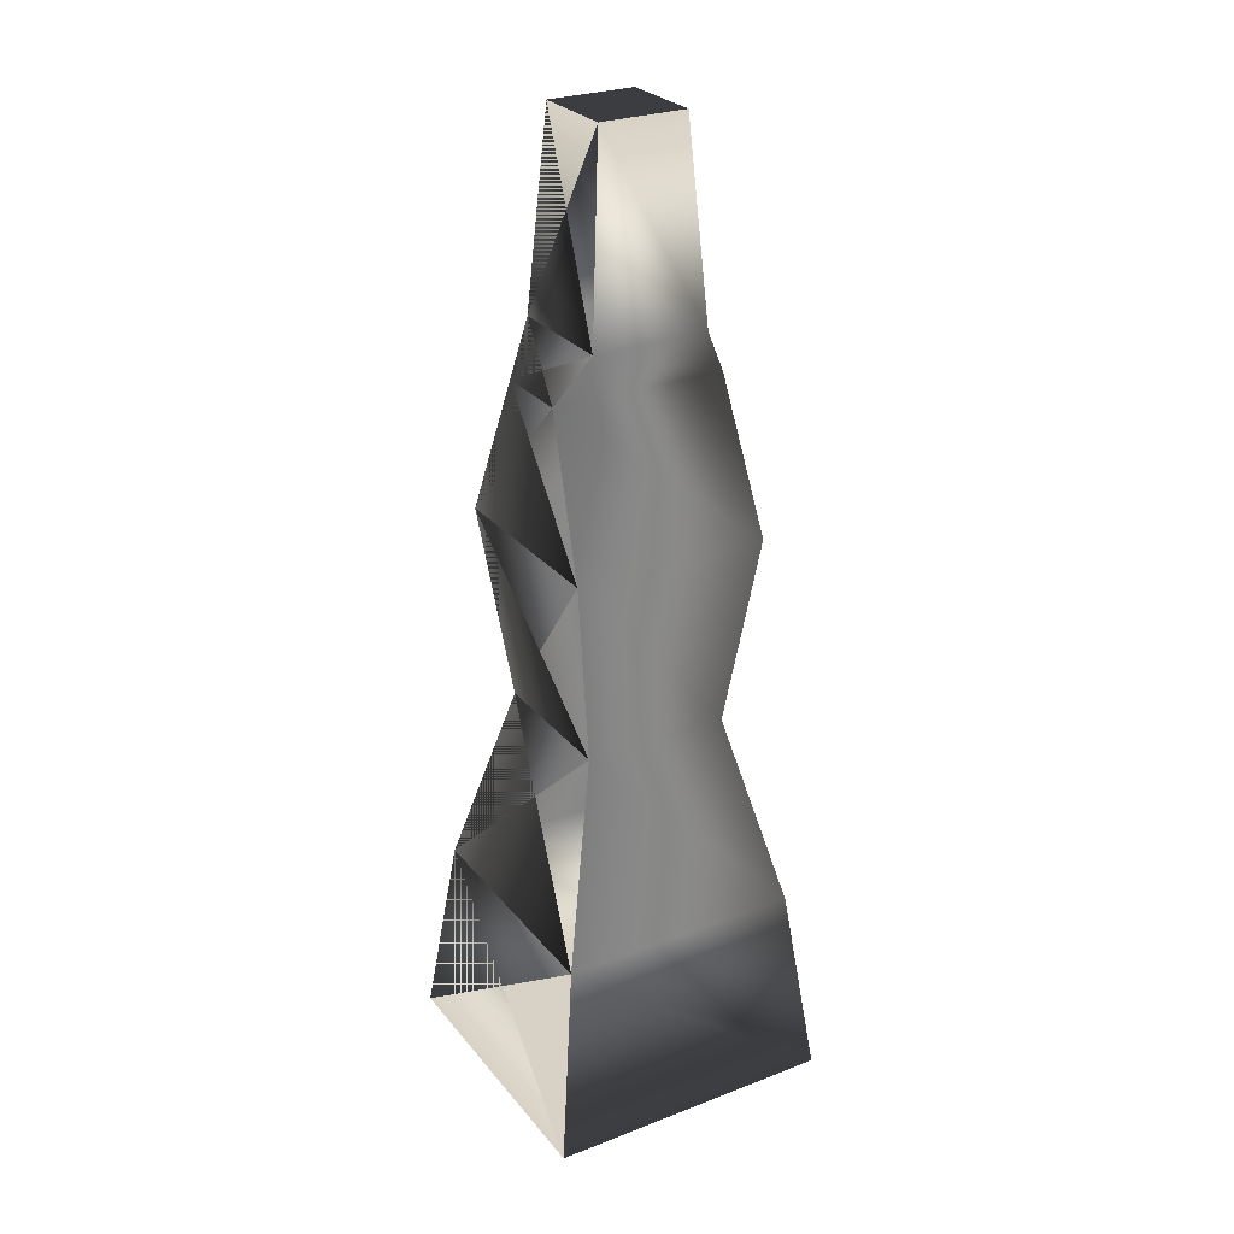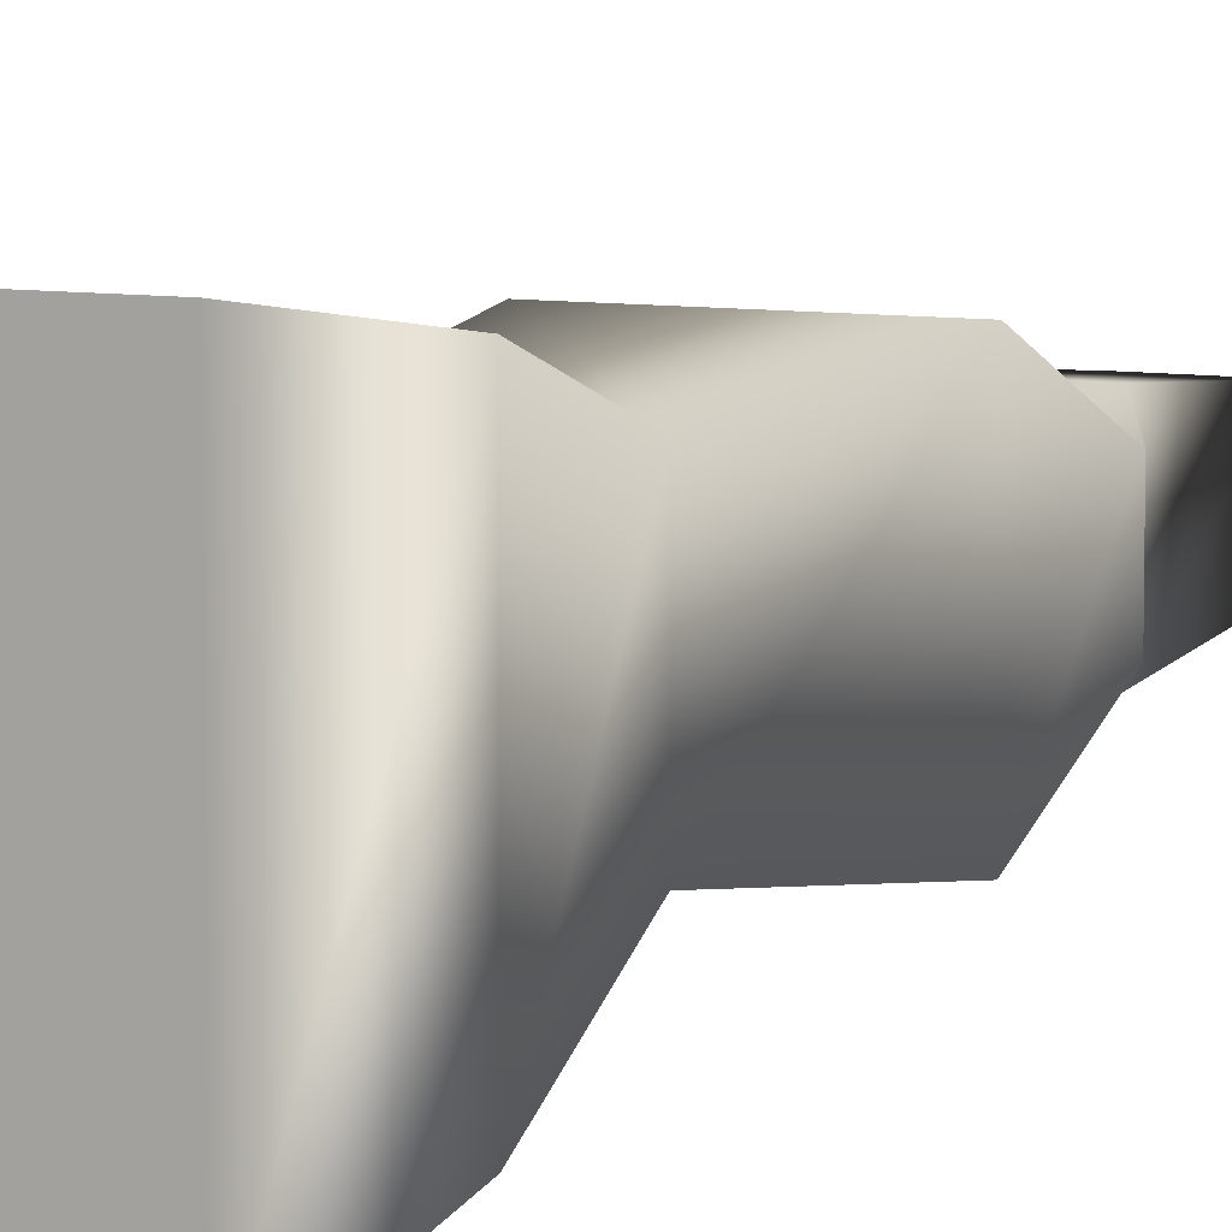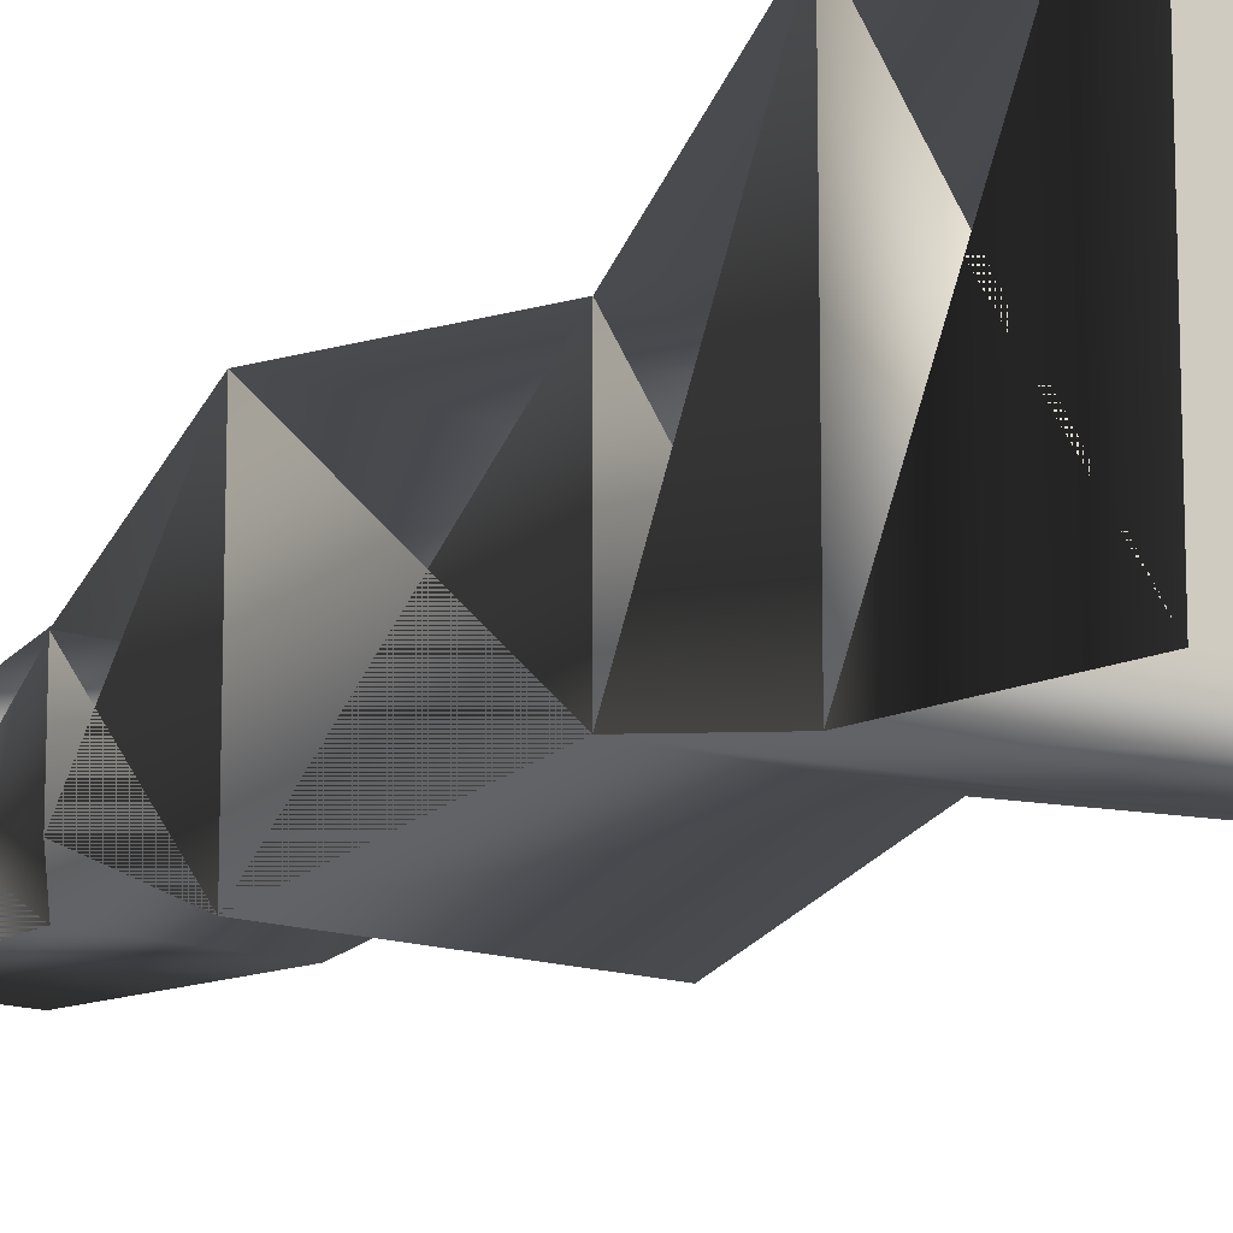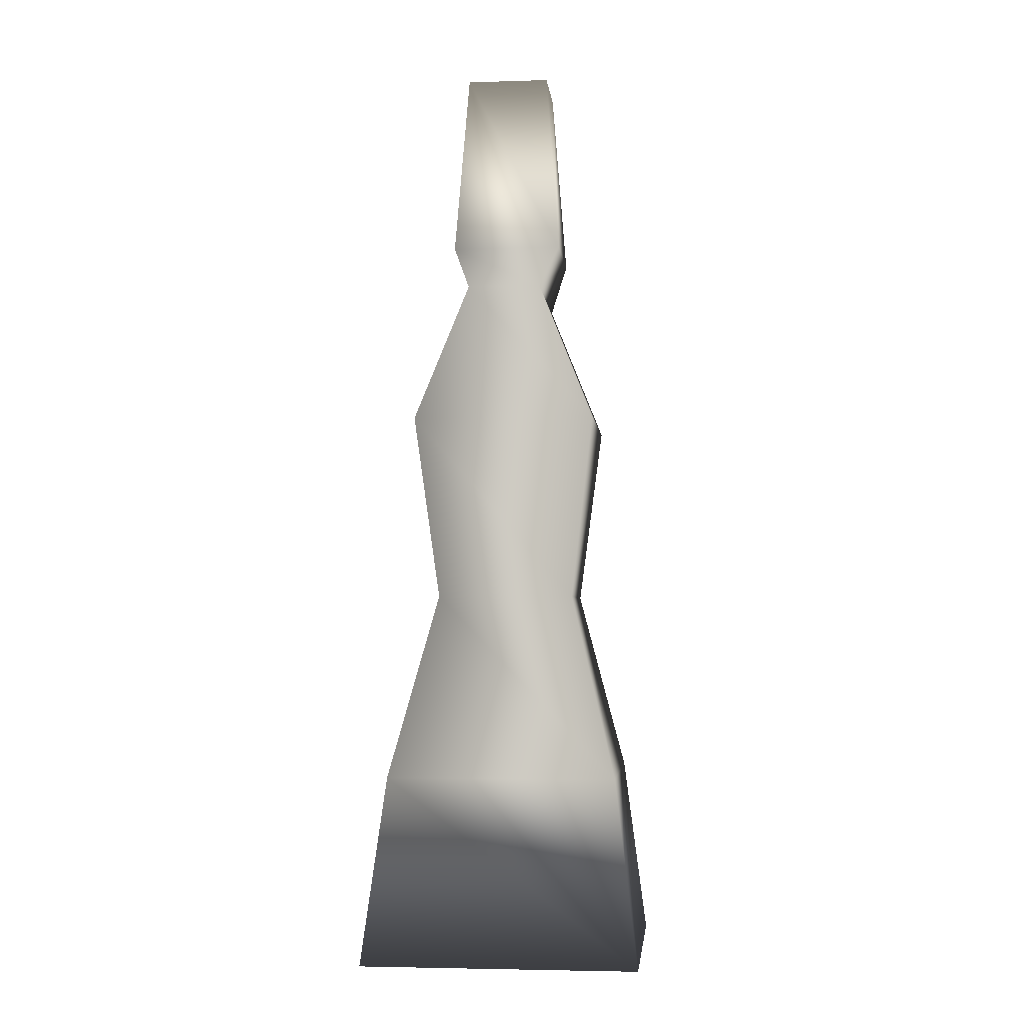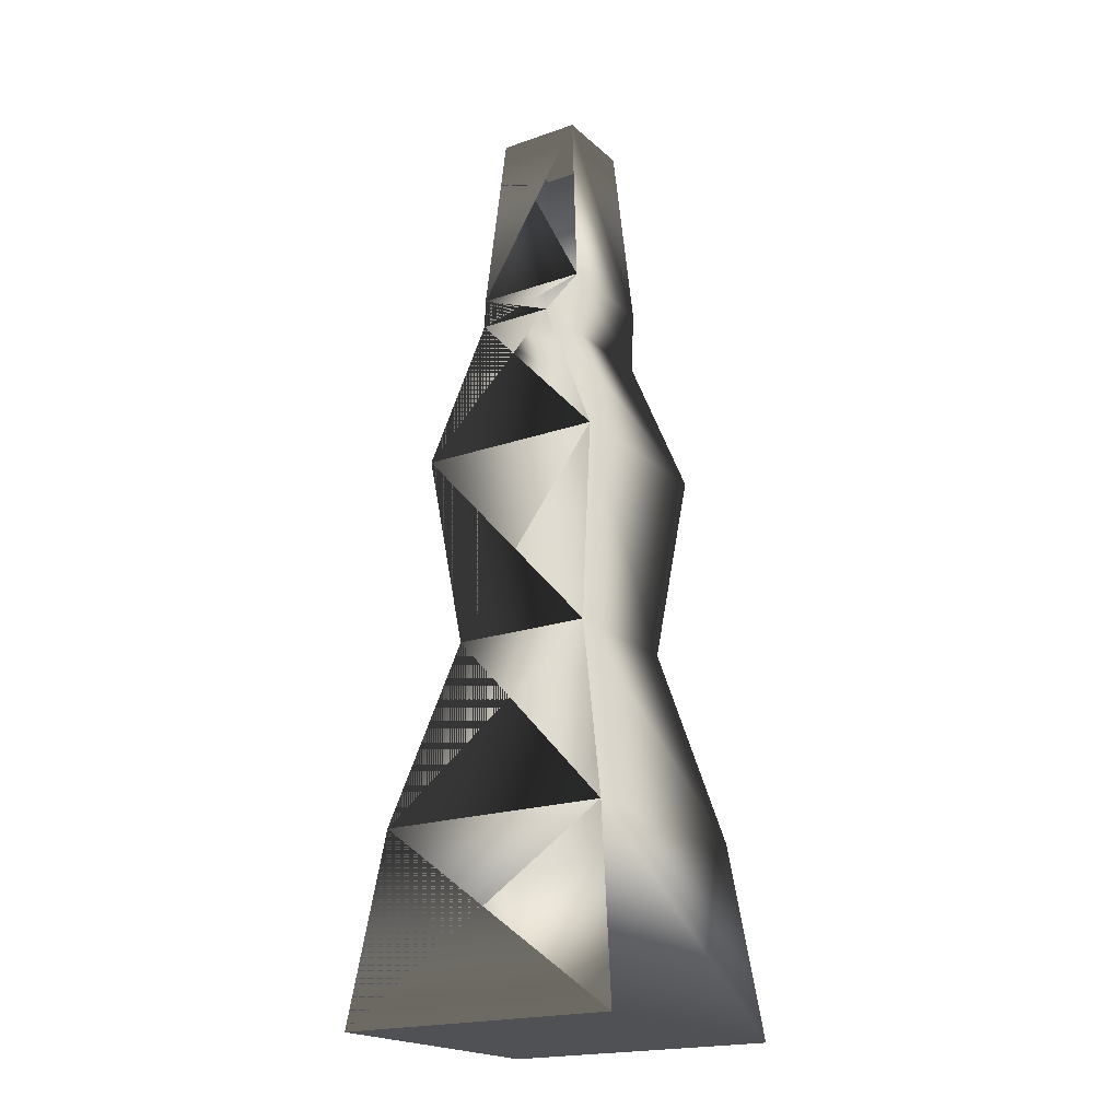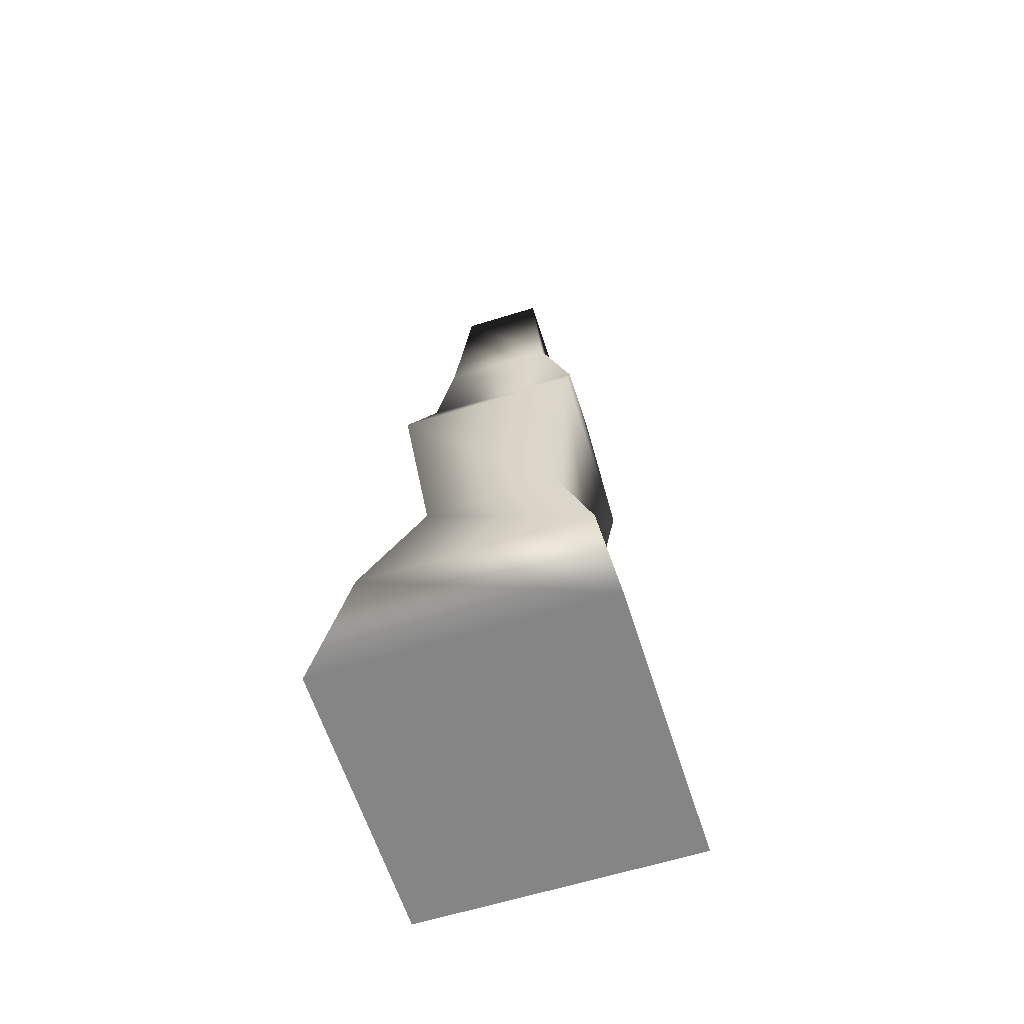
<metadata>
{"format":"obj","ext":"obj","renderer":"f3d","projection":"perspective","resolution":1024,"background":"white","views":[{"elev":27.4,"azim":149.5,"up":"+Z"},{"elev":7.4,"azim":-151.3,"up":"+Y"},{"elev":-15.8,"azim":146.7,"up":"+Y"},{"elev":-3.8,"azim":-84.1,"up":"+Z"},{"elev":-20.0,"azim":122.5,"up":"+Z"},{"elev":-61.8,"azim":-162.4,"up":"+Z"}]}
</metadata>
<code>
v -0.3 -0.3 0  # 1
v  0.3 -0.3 0  # 2
v -0.3  0.3 0  # 3
v  0.3  0.3 0  # 4
v -0.25 -0.25 0.4 # 5
v  0.25 -0.25 0.4 # 6
v -0.25  0.25 0.4 # 7
v  0.25  0.25 0.4 # 8
v -0.15 -0.15 0.8 # 9
v  0.15 -0.15 0.8 # 10
v -0.15  0.15 0.8 # 11
v  0.15  0.15 0.8 # 12
v -0.2 -0.2 1.2  # 13
v  0.2 -0.2 1.2  # 14
v -0.2  0.2 1.2  # 15
v  0.2  0.2 1.2  # 16
v -0.18 -0.08 1.5  # 17 (Régi: -0.1 -0.1)
v  0.18 -0.08 1.5  # 18 (Régi:  0.1 -0.1)
v -0.18  0.08 1.5  # 19 (Régi: -0.1  0.1)
v  0.18  0.08 1.5  # 20 (Régi:  0.1  0.1)
v -0.12 -0.12 1.6 # 21
v  0.12 -0.12 1.6 # 22
v -0.12  0.12 1.6 # 23
v  0.12  0.12 1.6 # 24
v -0.09 -0.09 2 # 25 (Régi: -0.12 -0.12)
v  0.09 -0.09 2 # 26 (Régi:  0.12 -0.12)
v -0.09  0.09 2 # 27 (Régi: -0.12  0.12)
v  0.09  0.09 2 # 28 (Régi:  0.12  0.12)
f 1 5 7
f 1 7 3
f 2 8 6
f 2 6 4
f 1 2 6
f 1 6 5
f 3 7 8
f 3 8 4
f 1 3 4
f 1 4 2
f 5 9 11
f 5 11 7
f 6 12 10
f 6 10 8
f 5 6 10
f 5 10 9
f 7 11 12
f 7 12 8
f 9 13 15
f 9 15 11
f 10 16 14
f 10 14 12
f 9 10 14
f 9 14 13
f 11 15 16
f 11 16 12
f 13 17 19
f 13 19 15
f 14 20 18
f 14 18 16
f 13 14 18
f 13 18 17
f 15 19 20
f 15 20 16
f 17 21 23
f 17 23 19
f 18 24 22
f 18 22 20
f 17 18 22
f 17 22 21
f 19 23 24
f 19 24 20
f 21 25 27
f 21 27 23
f 22 28 26
f 22 26 24
f 21 22 26
f 21 26 25
f 23 27 28
f 23 28 24
f 25 27 28
f 25 28 26

</code>
